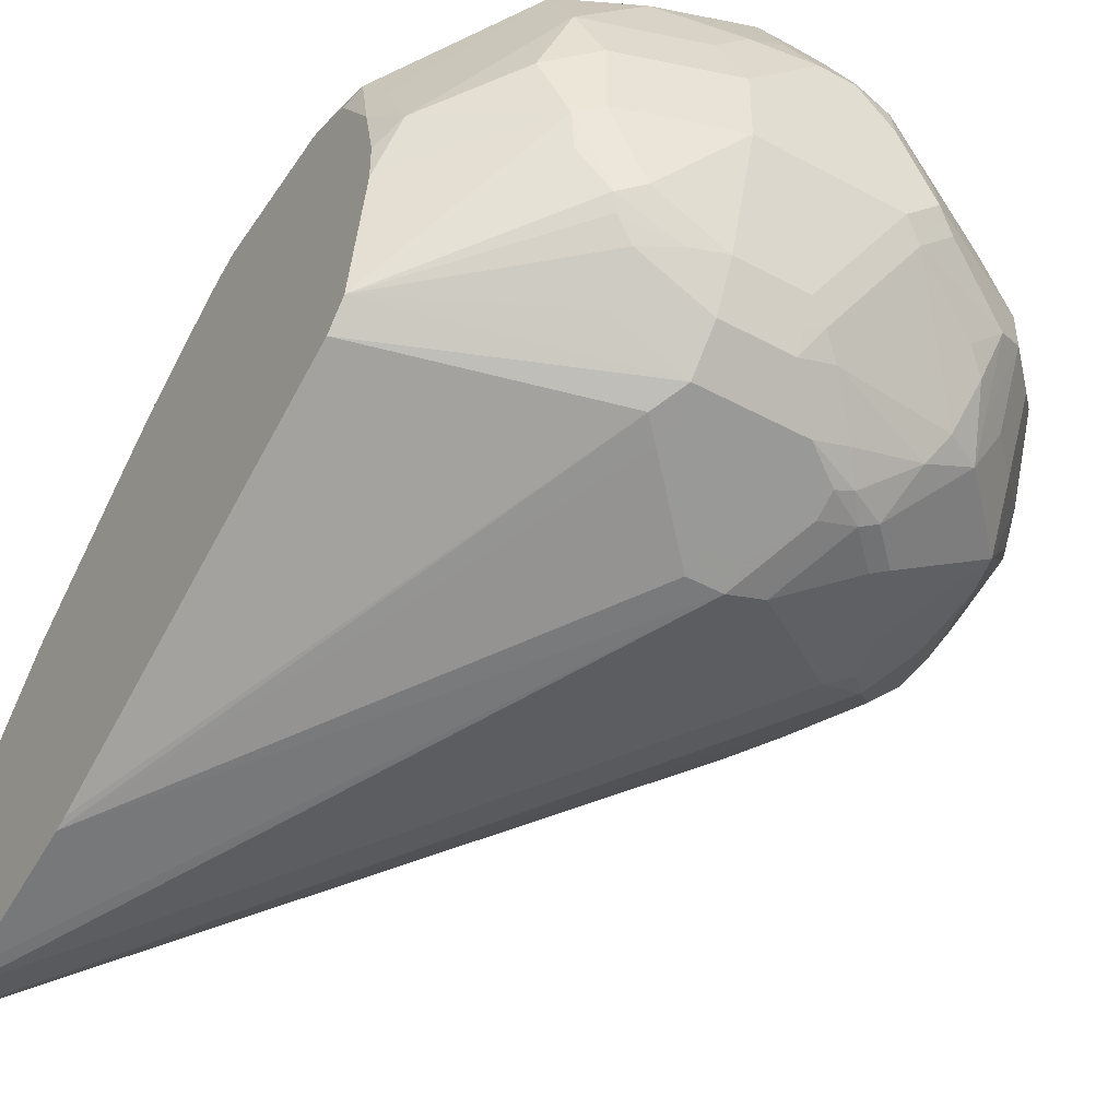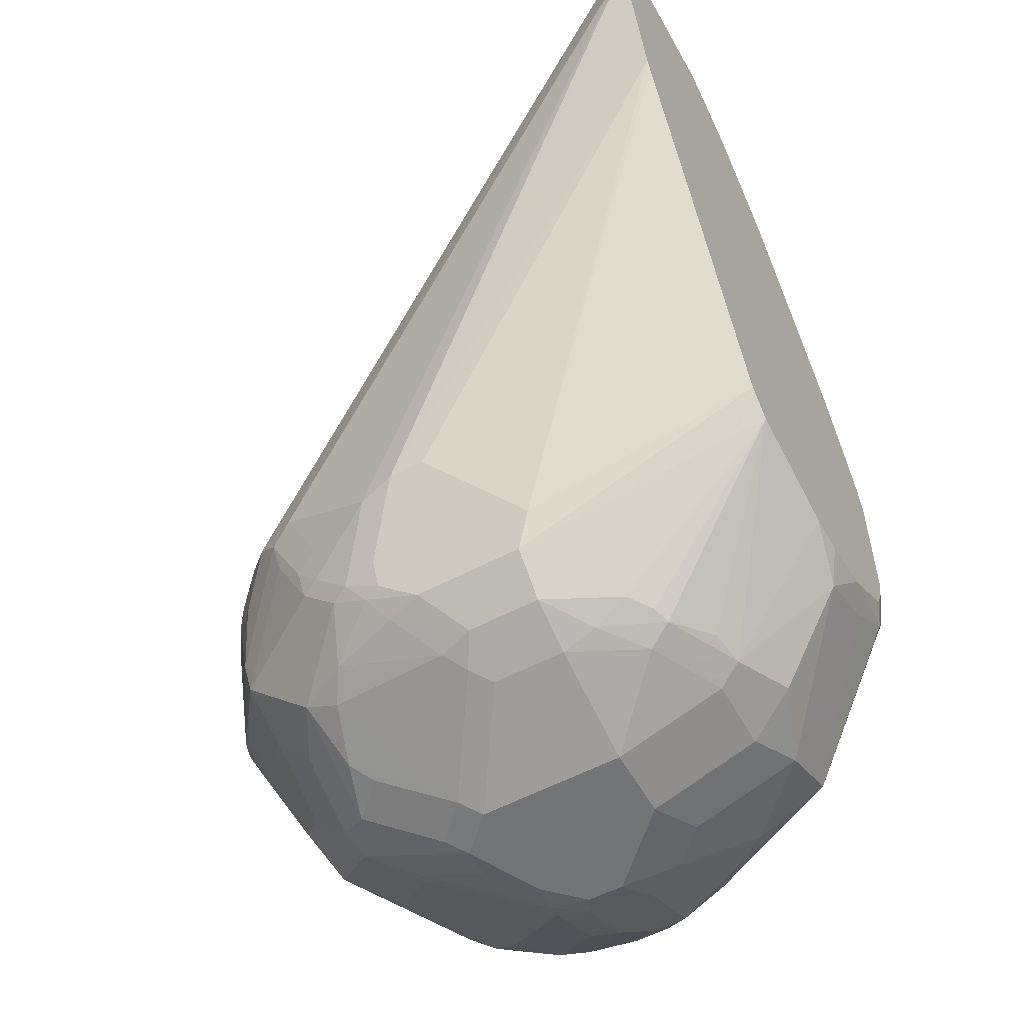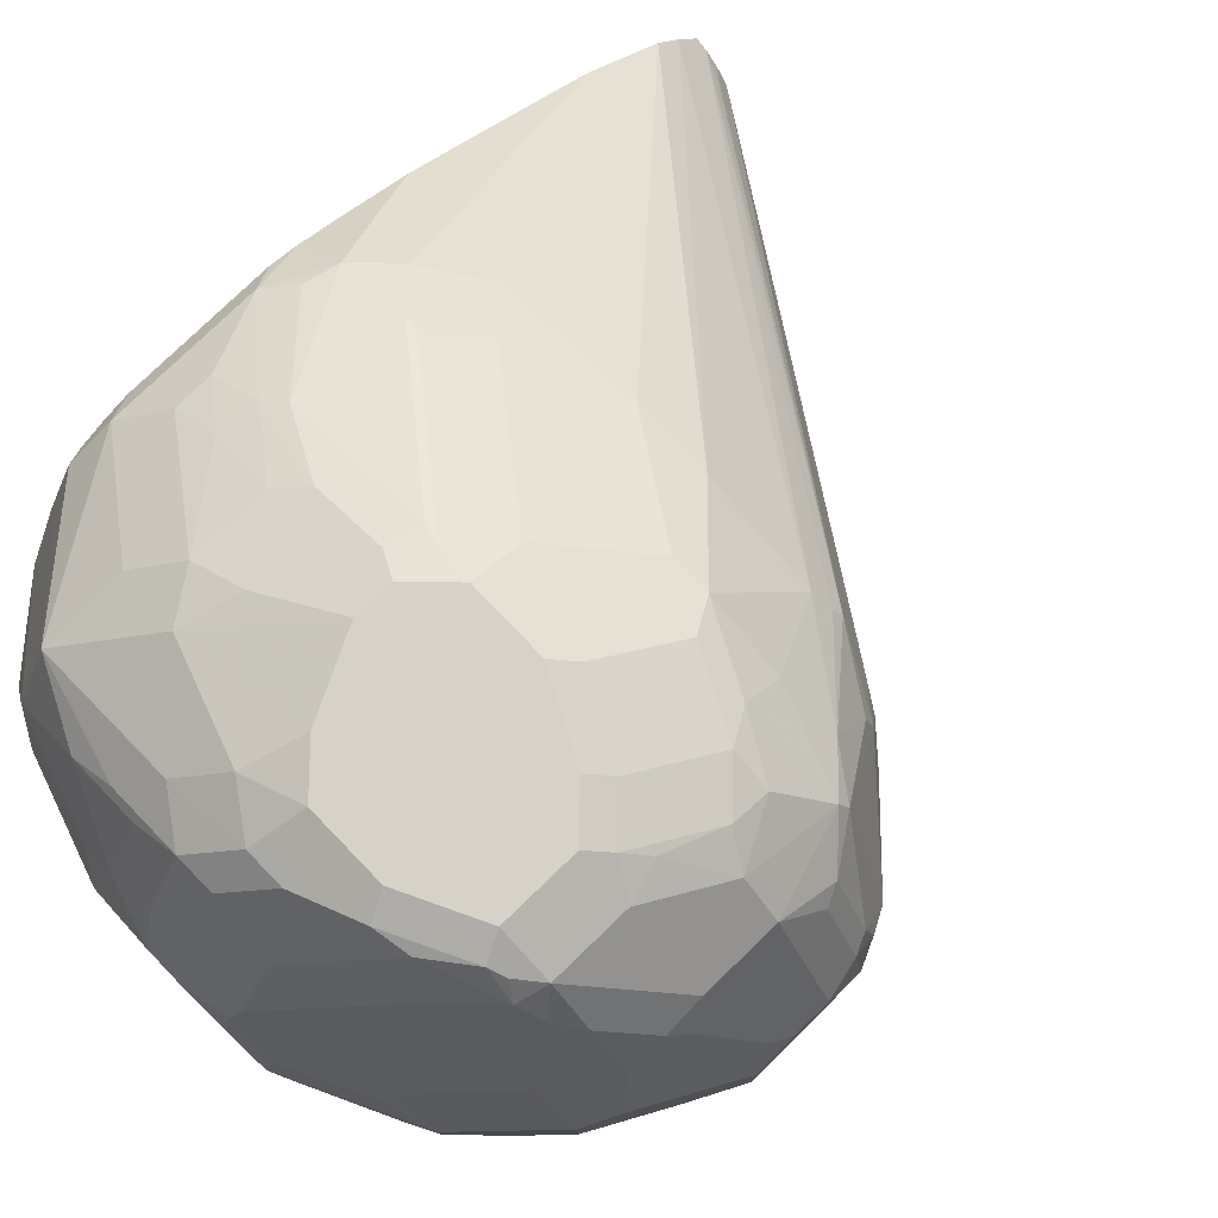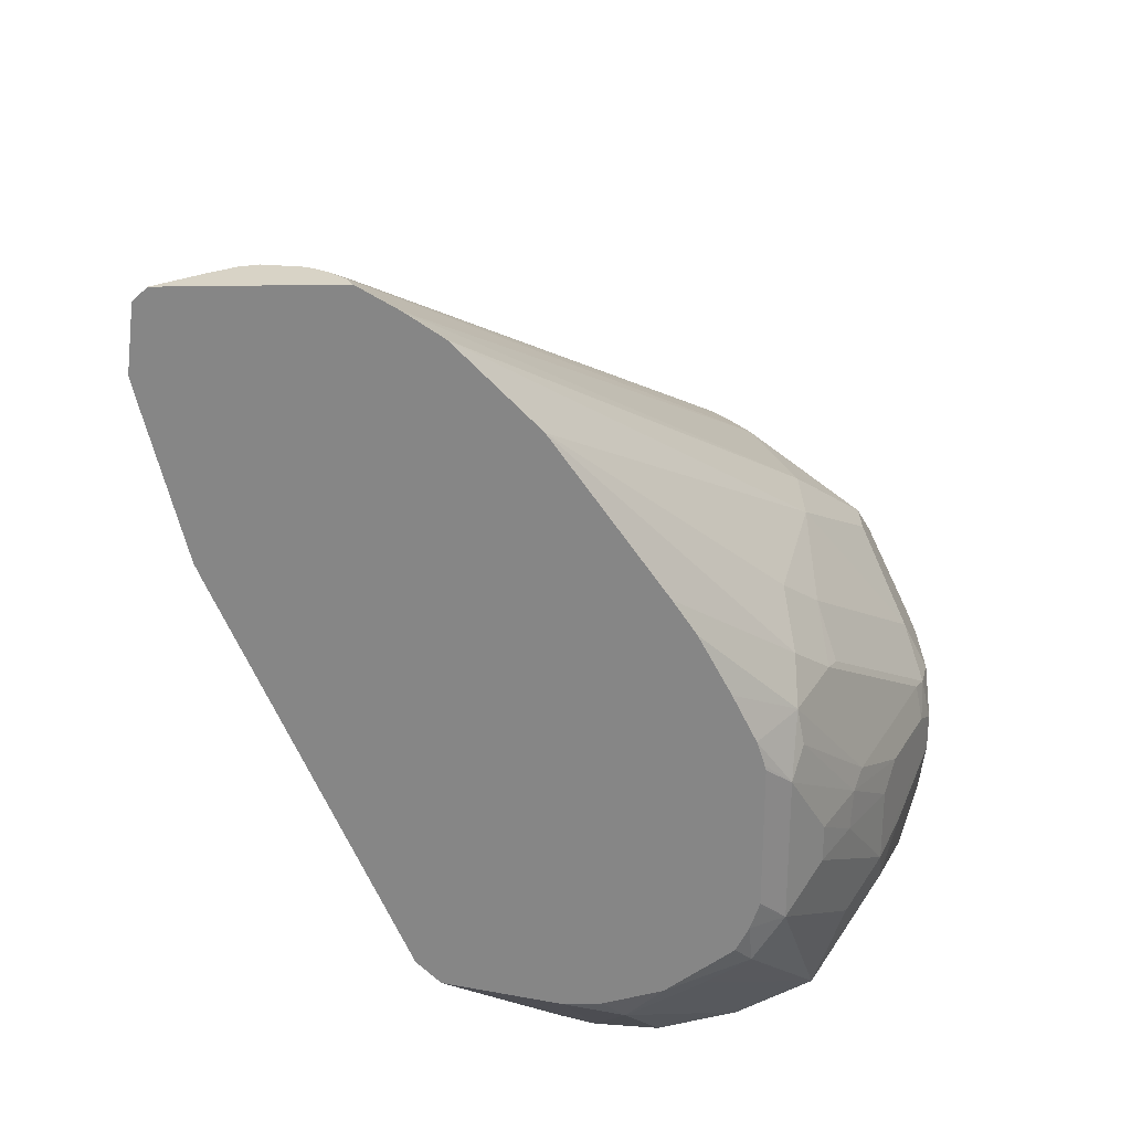
<metadata>
{"format":"obj","ext":"obj","renderer":"f3d","projection":"perspective","resolution":1024,"background":"white","views":[{"elev":-45.8,"azim":-31.8,"up":"+Z"},{"elev":-56.1,"azim":-151.0,"up":"+Y"},{"elev":78.0,"azim":46.0,"up":"+Z"},{"elev":28.0,"azim":-91.7,"up":"+Y"}]}
</metadata>
<code>
v 0.4991 -0.3587 0.09358
v 0.5302 -0.3587 0.09358
v 0.4835 -0.3431 0.09358
v 0.4861 -0.3561 0.09097
v 0.4757 -0.3665 0.08575
v 0.4939 -0.3795 0.08318
v 0.5095 -0.3795 0.08318
v 0.5354 -0.3691 0.08836
v 0.5615 -0.3431 0.09358
v 0.4679 -0.3119 0.09358
v 0.4289 -0.3509 0.07017
v 0.4601 -0.3821 0.07017
v 0.4783 -0.3951 0.06756
v 0.4939 -0.3951 0.06756
v 0.5043 -0.4003 0.05716
v 0.5185 -0.3977 0.05458
v 0.5342 -0.3821 0.07017
v 0.5497 -0.3665 0.08575
v 0.5666 -0.3535 0.08836
v 0.5822 -0.3431 0.08318
v 0.5615 -0.3119 0.09358
v 0.4679 -0.2963 0.09358
v 0.4471 -0.3171 0.08318
v 0.4367 -0.3275 0.07796
v 0.4159 -0.3327 0.06756
v 0.4185 -0.3457 0.06498
v 0.4133 -0.3665 0.05458
v 0.4289 -0.3821 0.05458
v 0.4471 -0.3951 0.05197
v 0.4601 -0.3977 0.05458
v 0.4783 -0.4107 0.03639
v 0.4939 -0.4107 0.03639
v 0.5043 -0.4159 0.02599
v 0.5185 -0.4133 0.02338
v 0.5342 -0.3977 0.03897
v 0.5497 -0.3821 0.05458
v 0.5653 -0.3665 0.07017
v 0.579 -0.3548 0.07796
v 0.5731 -0.3509 0.08575
v 0.5887 -0.3509 0.07017
v 0.5985 -0.3431 0.06237
v 0.5978 -0.3275 0.06756
v 0.6134 -0.3119 0.05197
v 0.5822 -0.3119 0.08318
v 0.5692 -0.3041 0.08966
v 0.5537 -0.2885 0.08966
v 0.5458 -0.2963 0.09358
v 0.4471 -0.3015 0.08318
v 0.4835 -0.2807 0.09358
v 0.4679 -0.2788 0.08966
v 0.4575 -0.2911 0.08836
v 0.4263 -0.2911 0.07277
v 0.4263 -0.3223 0.07277
v 0.4003 -0.3483 0.05197
v 0.4159 -0.3015 0.06756
v 0.3873 -0.2989 0.04937
v 0.3691 -0.3015 0.03639
v 0.3977 -0.3821 0.03897
v 0.4289 -0.3977 0.03897
v 0.4601 -0.4133 0.02338
v 0.4835 -0.4211 0.01559
v 0.4991 -0.4211 0.01559
v 0.5166 -0.4172 0.01559
v 0.5653 -0.3977 -0.007821
v 0.5809 -0.3821 0.007795
v 0.5965 -0.3665 0.02338
v 0.5965 -0.3509 0.05458
v 0.6134 -0.3639 -2.845e-05
v 0.6199 -0.3509 0.007795
v 0.6141 -0.3431 0.03117
v 0.6141 -0.3275 0.04676
v 0.6134 -0.2807 0.05197
v 0.6199 -0.3197 0.03897
v 0.5978 -0.2807 0.06756
v 0.577 -0.2963 0.08381
v 0.5848 -0.2729 0.07408
v 0.5692 -0.2573 0.07408
v 0.5225 -0.2729 0.08966
v 0.5147 -0.2807 0.09358
v 0.4835 -0.2599 0.08318
v 0.4601 -0.2768 0.08575
v 0.4055 -0.232 0.04288
v 0.3977 -0.2768 0.05458
v 0.3899 -0.2827 0.05067
v 0.3535 -0.3171 0.02077
v 0.3691 -0.2859 0.03639
v 0.3977 -0.3977 0.007795
v 0.4133 -0.3977 0.02338
v 0.3509 -0.3353 0.007795
v 0.3535 -0.3483 -0.0104
v 0.4445 -0.4133 0.007795
v 0.4549 -0.4185 -0.002606
v 0.4523 -0.4211 -0.01561
v 0.5147 -0.4211 -2.845e-05
v 0.5322 -0.4172 -0.01561
v 0.5634 -0.4016 -0.01561
v 0.5822 -0.3951 -0.0312
v 0.5978 -0.3795 -0.01561
v 0.6134 -0.3639 -0.0312
v 0.6238 -0.3431 -0.0312
v 0.6342 -0.3223 -0.04682
v 0.6342 -0.3223 -0.01561
v 0.6394 -0.3119 -0.01561
v 0.6355 -0.3197 -0.007821
v 0.6355 -0.3041 0.007795
v 0.6394 -0.2807 -2.845e-05
v 0.6199 -0.2651 0.03311
v 0.616 -0.2573 0.03508
v 0.6004 -0.2417 0.04288
v 0.6394 -0.2963 -2.845e-05
v 0.5848 -0.2573 0.06626
v 0.5615 -0.2443 0.06756
v 0.538 -0.2417 0.07408
v 0.5147 -0.2599 0.08318
v 0.5147 -0.2391 0.07277
v 0.5147 -0.2287 0.06756
v 0.4679 -0.1976 0.03639
v 0.4211 -0.2132 0.03639
v 0.3977 -0.2301 0.03897
v 0.3665 -0.2301 0.02338
v 0.3639 -0.2443 0.02599
v 0.3535 -0.2547 0.02077
v 0.3474 -0.3063 0.009917
v 0.3474 -0.3076 0.009493
v 0.3474 -0.318 0.006036
v 0.3847 -0.3951 -0.02601
v 0.3951 -0.4003 -0.0208
v 0.4055 -0.4055 -0.01561
v 0.3535 -0.3639 -0.0416
v 0.3474 -0.3283 0.0007902
v 0.3474 -0.3474 -0.02692
v 0.4523 -0.4211 -0.04682
v 0.5302 -0.4211 -0.0312
v 0.5615 -0.4055 -0.0312
v 0.538 -0.4172 -0.03899
v 0.5822 -0.3951 -0.04682
v 0.5978 -0.3795 -0.04682
v 0.629 -0.3327 -0.04682
v 0.6342 -0.3171 -0.05719
v 0.6394 -0.3119 -0.04682
v 0.6394 -0.2651 -0.01561
v 0.6355 -0.2651 0.001942
v 0.6316 -0.2573 0.003883
v 0.603 -0.2391 0.03639
v 0.5848 -0.2262 0.03508
v 0.5615 -0.2287 0.05197
v 0.5302 -0.2287 0.06756
v 0.4055 -0.1976 0.02077
v 0.4991 -0.1976 0.03639
v 0.3474 -0.06847 -0.1061
v 0.3474 -0.104 -0.07277
v 0.3821 -0.2145 0.02338
v 0.3474 -0.2121 -0.00391
v 0.3474 -0.2327 0.006036
v 0.3474 -0.1863 -0.01737
v 0.3474 -0.2429 0.00925
v 0.3474 -0.2452 0.009917
v 0.3951 -0.4003 -0.052
v 0.4055 -0.4055 -0.04682
v 0.3474 -0.3531 -0.05109
v 0.3474 -0.3531 -0.06668
v 0.5147 -0.4211 -0.04682
v 0.4211 -0.4055 -0.07796
v 0.4523 -0.4055 -0.09357
v 0.5615 -0.4055 -0.04682
v 0.5225 -0.4172 -0.05461
v 0.5692 -0.4016 -0.05461
v 0.5692 -0.386 -0.08575
v 0.5692 -0.3782 -0.1014
v 0.5822 -0.3795 -0.07796
v 0.5978 -0.3639 -0.07796
v 0.6004 -0.347 -0.1014
v 0.6277 -0.3256 -0.06237
v 0.6316 -0.3236 -0.05461
v 0.603 -0.3327 -0.104
v 0.6186 -0.3015 -0.08836
v 0.6134 -0.2911 -0.09876
v 0.6394 -0.2963 -0.04682
v 0.6394 -0.2807 -0.0312
v 0.6368 -0.2677 -0.02862
v 0.6316 -0.2573 -0.03899
v 0.629 -0.2443 -0.0208
v 0.6342 -0.2547 -0.0104
v 0.5874 -0.208 -0.0104
v 0.5848 -0.2106 0.003883
v 0.5563 -0.1924 0.005187
v 0.5537 -0.195 0.01168
v 0.5458 -0.1976 0.02077
v 0.3474 -0.05757 -0.1215
v 0.3474 -0.1716 -0.02695
v 0.3977 -0.3977 -0.06628
v 0.4107 -0.4003 -0.08317
v 0.3474 -0.3416 -0.1145
v 0.4835 -0.4055 -0.09357
v 0.4367 -0.4016 -0.09551
v 0.4523 -0.4003 -0.104
v 0.4913 -0.4016 -0.1014
v 0.5537 -0.386 -0.1014
v 0.5615 -0.3957 -0.07796
v 0.5537 -0.4016 -0.07016
v 0.5458 -0.3795 -0.1143
v 0.5615 -0.3743 -0.1092
v 0.5848 -0.3626 -0.1014
v 0.5537 -0.347 -0.1325
v 0.5848 -0.3314 -0.117
v 0.5874 -0.3171 -0.1196
v 0.5822 -0.2911 -0.13
v 0.5978 -0.3067 -0.1143
v 0.6134 -0.2755 -0.09876
v 0.6238 -0.2807 -0.07796
v 0.6316 -0.2729 -0.05461
v 0.6368 -0.2833 -0.04421
v 0.6264 -0.2469 -0.03381
v 0.6134 -0.2599 -0.08317
v 0.5978 -0.2287 -0.08317
v 0.5978 -0.2132 -0.052
v 0.5822 -0.1976 -0.052
v 0.5978 -0.2132 -0.03642
v 0.5718 -0.1924 -0.0416
v 0.3641 -0.04763 -0.1542
v 0.3587 -0.04763 -0.1462
v 0.3665 -0.05461 -0.1364
v 0.3587 -0.0507 -0.1384
v 0.3525 -0.04763 -0.1399
v 0.3474 -0.04763 -0.1378
v 0.4133 -0.3977 -0.08966
v 0.3474 -0.3311 -0.1243
v 0.4523 -0.3795 -0.13
v 0.4211 -0.3795 -0.1143
v 0.4211 -0.3951 -0.09876
v 0.4835 -0.4003 -0.104
v 0.4523 -0.3951 -0.1143
v 0.4835 -0.3951 -0.1143
v 0.4991 -0.3957 -0.1092
v 0.5147 -0.3801 -0.1247
v 0.5225 -0.3704 -0.1325
v 0.538 -0.3626 -0.1325
v 0.5458 -0.345 -0.1364
v 0.5563 -0.3327 -0.1351
v 0.5692 -0.3158 -0.1325
v 0.5718 -0.3015 -0.1351
v 0.5978 -0.2755 -0.1143
v 0.5615 -0.2963 -0.1404
v 0.3639 -0.07282 -0.2079
v 0.3474 -0.05286 -0.2129
v 0.5978 -0.2443 -0.09876
v 0.5848 -0.2262 -0.1014
v 0.5848 -0.2106 -0.08575
v 0.3651 -0.04763 -0.1779
v 0.3669 -0.04763 -0.1707
v 0.3474 -0.04763 -0.207
v 0.4445 -0.3665 -0.1364
v 0.3474 -0.159 -0.1967
v 0.4523 -0.3587 -0.1404
v 0.4991 -0.3795 -0.13
v 0.5147 -0.3691 -0.1351
v 0.5302 -0.3606 -0.1364
v 0.5147 -0.3294 -0.152
v 0.5458 -0.3275 -0.1404
v 0.5822 -0.2443 -0.1143
v 0.3474 -0.08013 -0.2162
v 0.3474 -0.05216 -0.2121
v 0.3665 -0.05461 -0.1949
v 0.5692 -0.2262 -0.117
v 0.3595 -0.04763 -0.1879
v 0.3474 -0.04763 -0.207
v 0.3474 -0.1536 -0.1988
v 0.4835 -0.3275 -0.1559
v 0.4835 -0.3379 -0.1508
v 0.5147 -0.3587 -0.1404
v 0.4991 -0.3275 -0.1559
v 0.3474 -0.09044 -0.2139
v 0.4991 -0.3379 -0.1508
f 148 151 152
f 149 188 189
f 149 189 150
f 151 190 152
f 152 190 155
f 158 193 191
f 158 192 159
f 158 161 193
f 159 192 163
f 163 192 195
f 147 188 149
f 162 194 166
f 158 191 192
f 146 188 147
f 142 183 143
f 145 187 188
f 145 186 187
f 145 185 186
f 144 185 145
f 144 184 185
f 144 182 184
f 143 182 144
f 143 183 182
f 141 183 142
f 141 182 183
f 141 181 182
f 141 180 181
f 163 195 164
f 141 212 180
f 145 188 146
f 164 195 196
f 175 206 207
f 164 231 194
f 178 212 179
f 178 211 212
f 178 210 211
f 178 209 210
f 177 208 207
f 177 207 209
f 175 177 176
f 175 208 177
f 175 207 208
f 141 179 212
f 172 202 204
f 172 203 202
f 172 206 175
f 172 205 206
f 164 196 231
f 172 204 205
f 170 203 172
f 169 198 201
f 169 199 198
f 169 203 170
f 169 202 203
f 169 201 202
f 168 199 169
f 167 199 168
f 167 200 199
f 166 200 167
f 166 199 200
f 166 198 199
f 166 197 198
f 166 194 197
f 170 172 171
f 140 209 178
f 133 166 135
f 139 177 140
f 123 131 130
f 123 160 131
f 123 161 160
f 123 193 161
f 123 227 193
f 123 253 227
f 123 267 253
f 123 272 267
f 123 261 272
f 123 245 261
f 123 262 245
f 123 251 262
f 123 225 251
f 123 189 225
f 123 130 125
f 123 150 189
f 123 190 151
f 123 155 190
f 123 153 155
f 123 154 153
f 123 156 154
f 123 157 156
f 122 156 157
f 122 154 156
f 120 155 153
f 120 152 155
f 120 122 121
f 120 154 122
f 120 153 154
f 119 152 120
f 123 151 150
f 123 125 124
f 126 158 159
f 126 159 128
f 139 176 177
f 139 175 176
f 139 172 175
f 139 173 172
f 139 174 173
f 138 171 172
f 138 174 139
f 138 173 174
f 138 172 173
f 137 171 138
f 136 171 137
f 136 170 171
f 136 169 170
f 136 168 169
f 136 167 168
f 136 165 167
f 135 167 165
f 126 128 127
f 126 129 158
f 129 160 161
f 129 161 158
f 129 131 160
f 132 159 163
f 140 177 209
f 132 163 164
f 132 194 162
f 133 162 166
f 180 212 181
f 133 135 134
f 135 165 136
f 135 166 167
f 132 164 194
f 181 213 182
f 191 193 192
f 181 211 214
f 239 259 243
f 238 257 258
f 238 259 239
f 238 258 259
f 237 257 238
f 236 257 237
f 236 256 257
f 236 255 256
f 235 255 236
f 233 235 234
f 233 255 235
f 228 230 229
f 228 232 230
f 228 233 232
f 239 243 241
f 228 255 233
f 228 273 270
f 228 269 273
f 228 254 269
f 228 252 254
f 227 253 252
f 227 252 228
f 221 223 222
f 221 224 223
f 220 224 221
f 220 225 224
f 220 251 225
f 220 266 251
f 220 265 266
f 220 249 265
f 228 270 255
f 220 250 249
f 242 245 260
f 243 259 258
f 118 152 119
f 268 273 269
f 268 271 273
f 267 271 268
f 267 272 271
f 263 266 265
f 262 266 263
f 261 271 272
f 258 271 261
f 258 270 271
f 257 270 258
f 256 270 257
f 255 270 256
f 254 267 268
f 242 260 246
f 254 268 269
f 252 253 267
f 251 266 262
f 249 263 265
f 248 263 249
f 247 263 248
f 246 264 247
f 246 260 264
f 245 264 260
f 245 247 264
f 245 263 247
f 245 262 263
f 244 261 245
f 243 261 244
f 243 258 261
f 252 267 254
f 217 220 219
f 217 250 220
f 217 249 250
f 195 230 232
f 195 226 230
f 194 231 197
f 193 230 226
f 193 229 230
f 193 228 229
f 193 227 228
f 192 193 226
f 192 226 195
f 189 224 225
f 188 224 189
f 187 224 188
f 186 224 187
f 270 273 271
f 195 232 196
f 186 223 224
f 186 221 222
f 186 220 221
f 186 219 220
f 184 186 185
f 184 219 186
f 184 217 219
f 184 218 217
f 182 218 184
f 182 217 218
f 182 216 217
f 182 213 216
f 181 216 213
f 181 215 216
f 181 214 215
f 186 222 223
f 196 232 233
f 196 233 231
f 197 231 233
f 217 248 249
f 216 248 217
f 215 246 247
f 215 248 216
f 215 247 248
f 214 246 215
f 209 214 211
f 209 246 214
f 209 242 246
f 209 211 210
f 207 245 242
f 207 244 245
f 207 243 244
f 207 241 243
f 207 242 209
f 206 241 207
f 205 241 206
f 197 233 234
f 197 234 198
f 198 234 201
f 201 235 236
f 201 236 237
f 201 237 202
f 181 212 211
f 201 234 235
f 204 238 239
f 204 239 241
f 204 241 240
f 204 240 205
f 204 237 238
f 205 240 241
f 202 237 204
f 118 148 152
f 43 73 72
f 117 150 151
f 31 33 32
f 31 62 33
f 31 61 62
f 31 60 61
f 30 60 31
f 30 59 60
f 29 58 59
f 29 59 30
f 28 58 29
f 27 54 58
f 27 58 28
f 26 54 27
f 25 57 54
f 117 151 148
f 33 62 63
f 25 55 56
f 25 53 52
f 25 54 26
f 23 52 53
f 23 48 52
f 23 25 24
f 23 53 25
f 22 52 48
f 22 51 52
f 22 50 51
f 22 49 50
f 21 46 47
f 21 45 46
f 21 44 45
f 20 72 44
f 25 52 55
f 20 43 72
f 33 63 34
f 34 64 35
f 50 119 81
f 50 82 119
f 50 80 82
f 50 81 51
f 49 80 50
f 49 114 80
f 49 79 114
f 46 77 78
f 46 79 47
f 46 78 79
f 45 77 46
f 45 76 77
f 45 75 76
f 44 75 45
f 34 63 64
f 44 74 75
f 43 71 73
f 42 71 43
f 41 70 71
f 41 69 70
f 41 67 69
f 40 68 67
f 40 66 68
f 40 67 41
f 38 66 40
f 37 65 66
f 37 66 38
f 35 37 36
f 35 65 37
f 35 64 65
f 44 72 74
f 51 81 83
f 20 42 43
f 20 41 71
f 8 19 9
f 8 18 19
f 8 17 18
f 8 16 17
f 8 15 16
f 8 14 15
f 7 14 8
f 6 14 7
f 6 13 14
f 6 12 13
f 5 11 12
f 5 12 6
f 3 5 4
f 3 11 5
f 9 20 44
f 3 10 11
f 2 7 8
f 1 7 2
f 1 6 7
f 1 5 6
f 1 4 5
f 1 3 4
f 1 10 3
f 1 22 10
f 1 49 22
f 1 79 49
f 1 47 79
f 1 21 47
f 1 9 21
f 1 2 9
f 2 8 9
f 20 71 42
f 9 44 21
f 10 22 48
f 20 40 41
f 20 38 40
f 20 39 38
f 19 39 20
f 19 38 39
f 18 38 19
f 18 37 38
f 17 37 18
f 16 37 17
f 16 36 37
f 16 35 36
f 16 34 35
f 16 33 34
f 15 33 16
f 9 19 20
f 14 33 15
f 13 32 14
f 13 31 32
f 13 30 31
f 13 29 30
f 12 29 13
f 12 28 29
f 11 28 12
f 11 27 28
f 11 26 27
f 11 25 26
f 11 24 25
f 10 24 11
f 10 23 24
f 10 48 23
f 14 32 33
f 51 83 52
f 25 56 57
f 52 84 55
f 97 135 136
f 97 134 135
f 95 97 96
f 95 134 97
f 95 133 134
f 94 133 95
f 93 159 132
f 93 128 159
f 91 93 92
f 90 131 129
f 89 131 90
f 89 130 131
f 89 125 130
f 87 129 126
f 97 136 137
f 87 90 129
f 87 128 93
f 87 127 128
f 87 126 127
f 85 157 123
f 85 122 157
f 85 125 89
f 85 124 125
f 85 123 124
f 84 122 86
f 84 121 122
f 83 121 84
f 83 120 121
f 82 118 119
f 81 120 83
f 87 93 91
f 81 119 120
f 97 137 98
f 99 138 101
f 117 149 150
f 117 148 118
f 116 149 117
f 116 147 149
f 113 116 115
f 113 147 116
f 112 147 113
f 112 146 147
f 109 112 111
f 109 146 112
f 109 145 146
f 109 144 145
f 108 144 109
f 108 143 144
f 99 137 138
f 107 143 108
f 52 83 84
f 106 141 142
f 104 110 105
f 103 110 104
f 103 106 110
f 103 141 106
f 103 179 141
f 103 178 179
f 103 140 178
f 101 103 102
f 101 140 103
f 101 139 140
f 101 138 139
f 99 101 100
f 107 142 143
f 80 118 82
f 106 142 107
f 80 116 117
f 65 98 68
f 64 97 65
f 64 96 97
f 63 96 64
f 63 95 96
f 63 94 95
f 62 94 63
f 61 94 62
f 61 133 94
f 61 162 133
f 61 132 162
f 61 93 132
f 61 92 93
f 60 87 91
f 65 68 66
f 60 88 87
f 60 91 92
f 59 88 60
f 58 90 87
f 58 89 90
f 58 85 89
f 58 87 88
f 57 122 85
f 57 86 122
f 56 86 57
f 56 84 86
f 55 84 56
f 54 85 58
f 54 57 85
f 80 117 118
f 60 92 61
f 65 97 98
f 58 88 59
f 68 98 137
f 80 115 116
f 67 68 69
f 80 113 115
f 80 114 113
f 79 113 114
f 77 113 78
f 77 112 113
f 77 111 112
f 76 111 77
f 74 76 75
f 74 111 76
f 74 109 111
f 73 110 106
f 73 105 110
f 72 109 74
f 78 113 79
f 72 107 108
f 68 99 69
f 72 108 109
f 68 137 99
f 69 100 101
f 69 102 103
f 69 103 104
f 69 104 105
f 69 101 102
f 69 73 70
f 69 99 100
f 70 73 71
f 72 73 106
f 72 106 107
f 69 105 73

</code>
